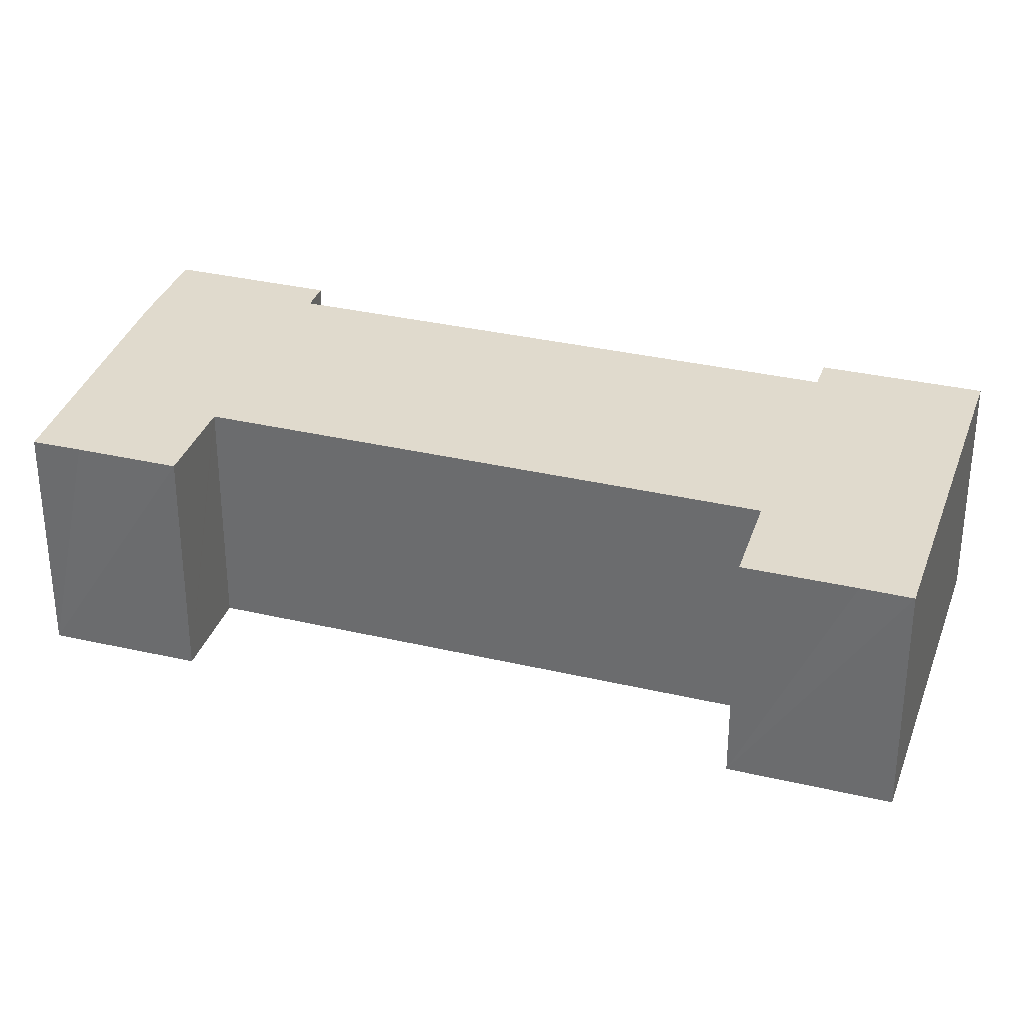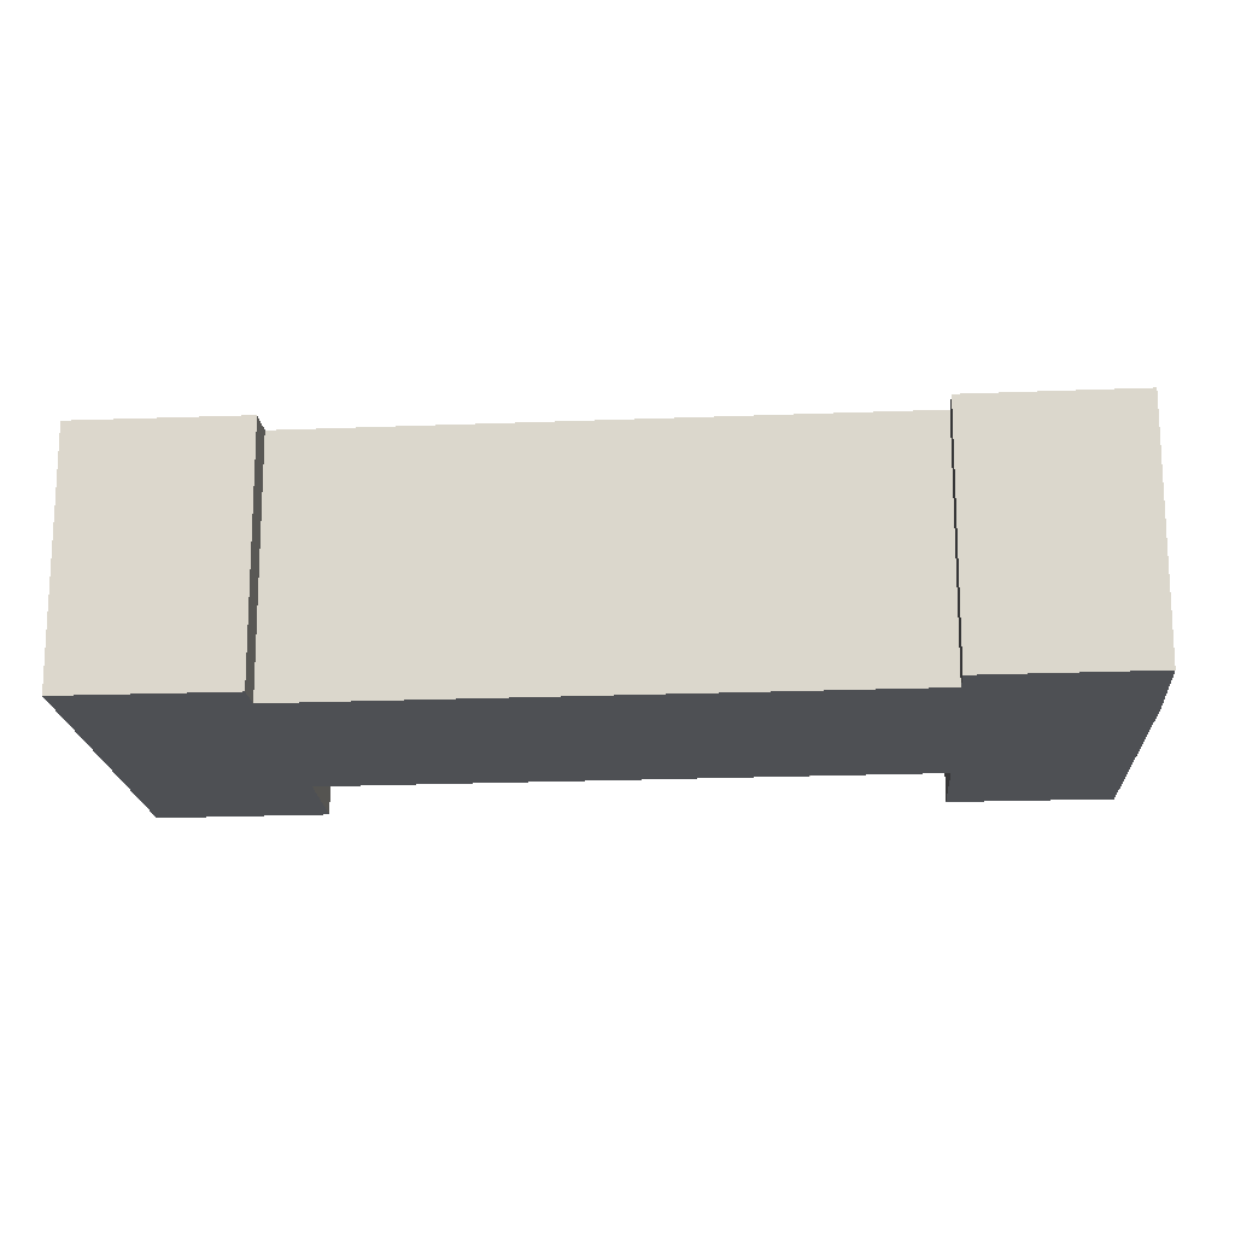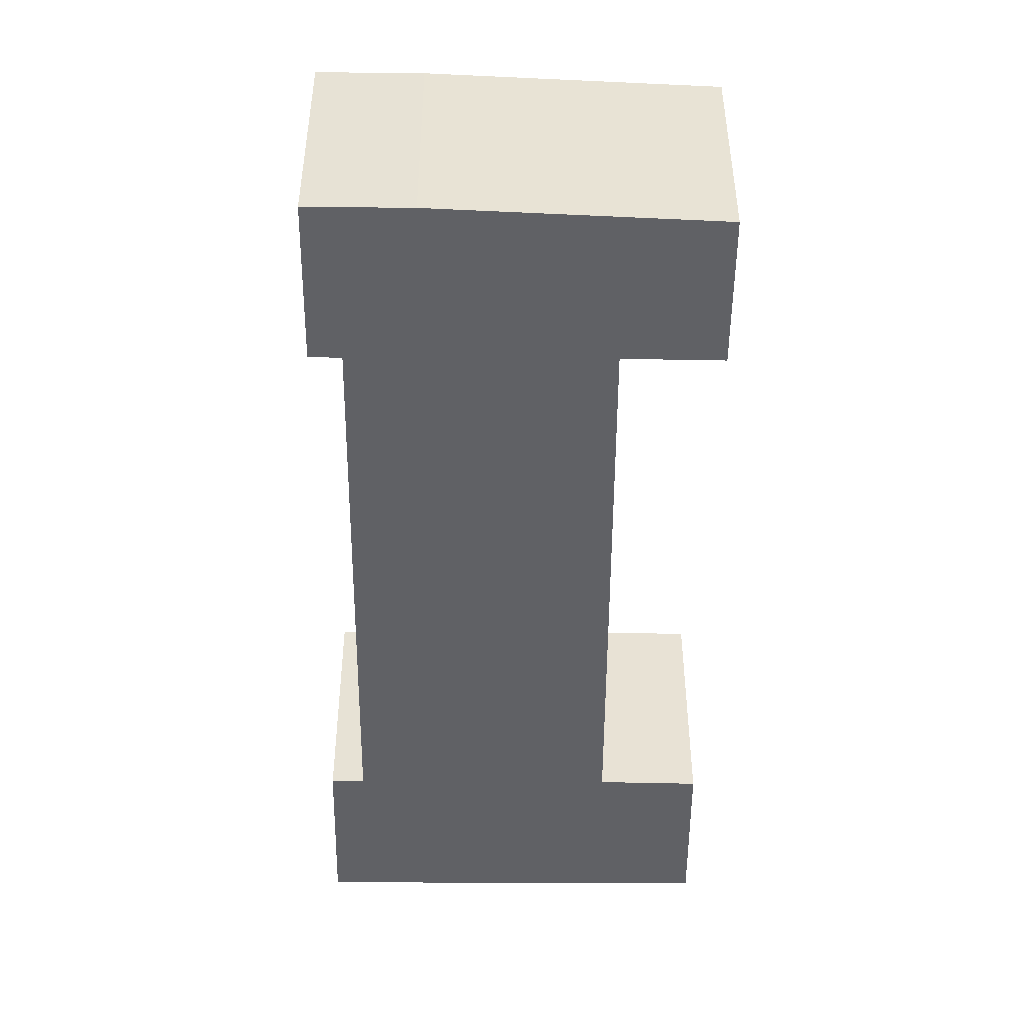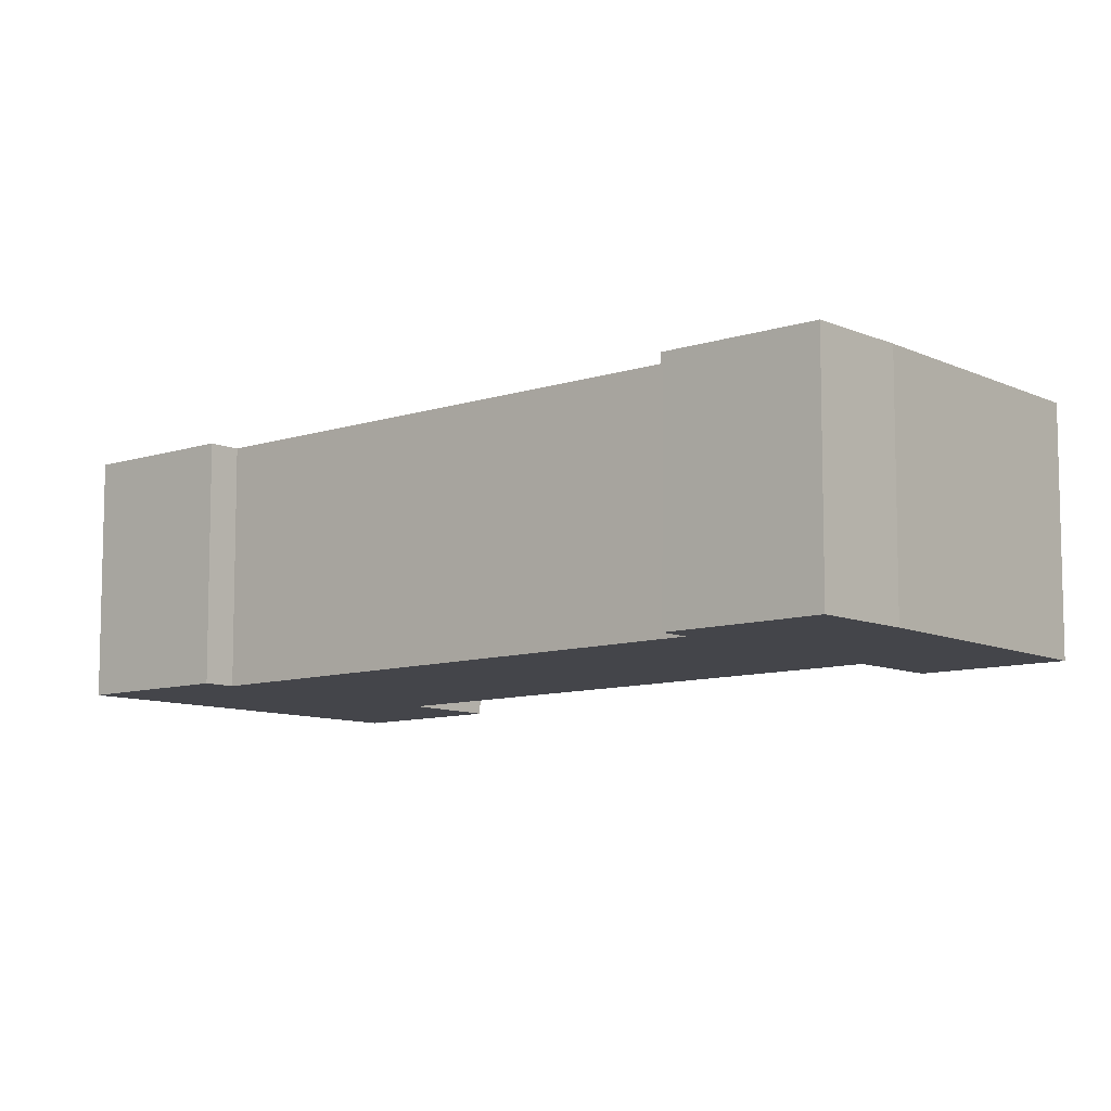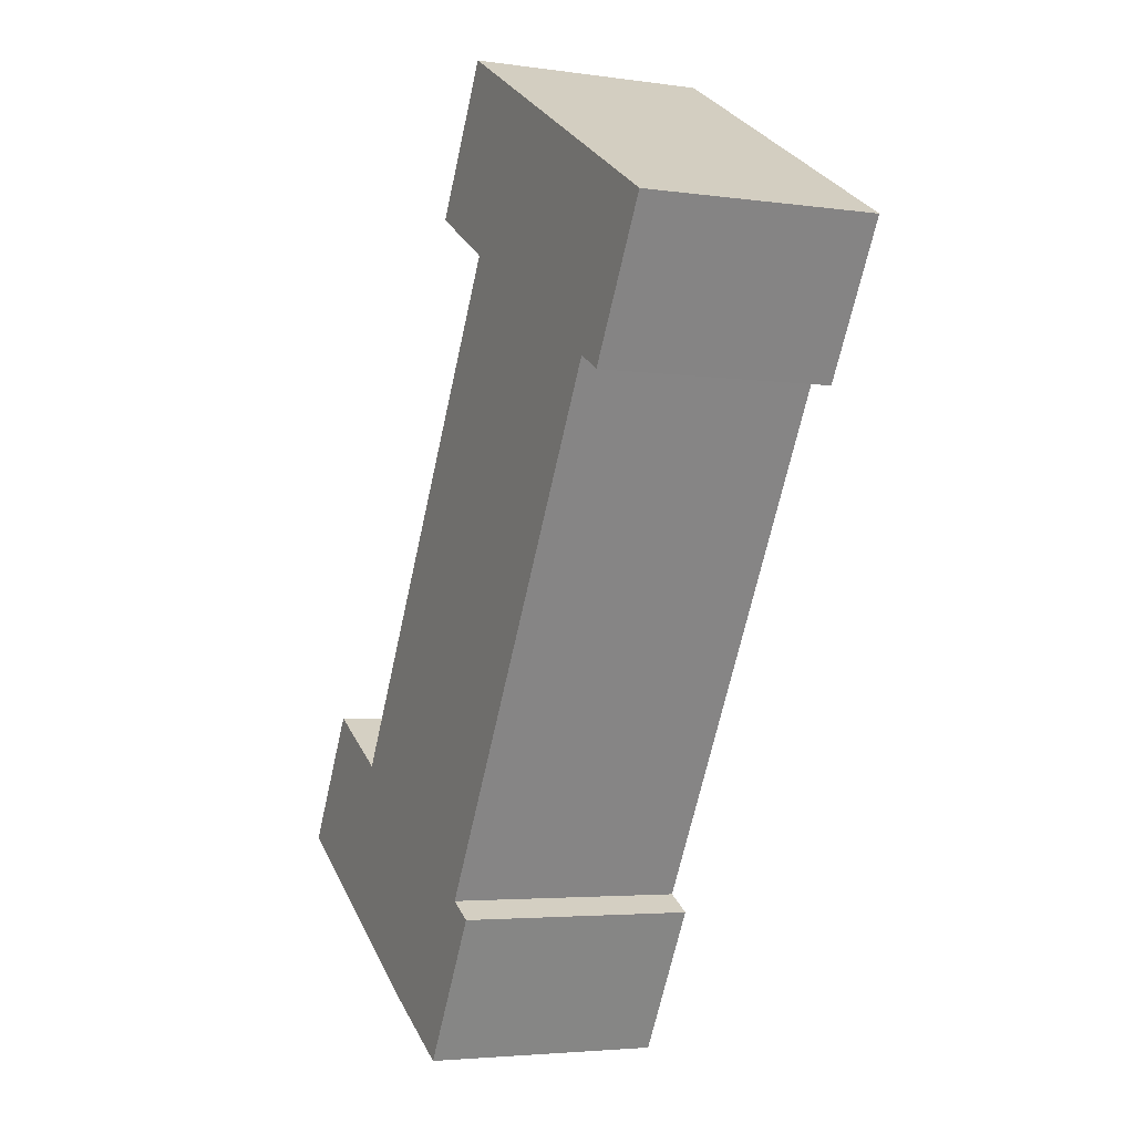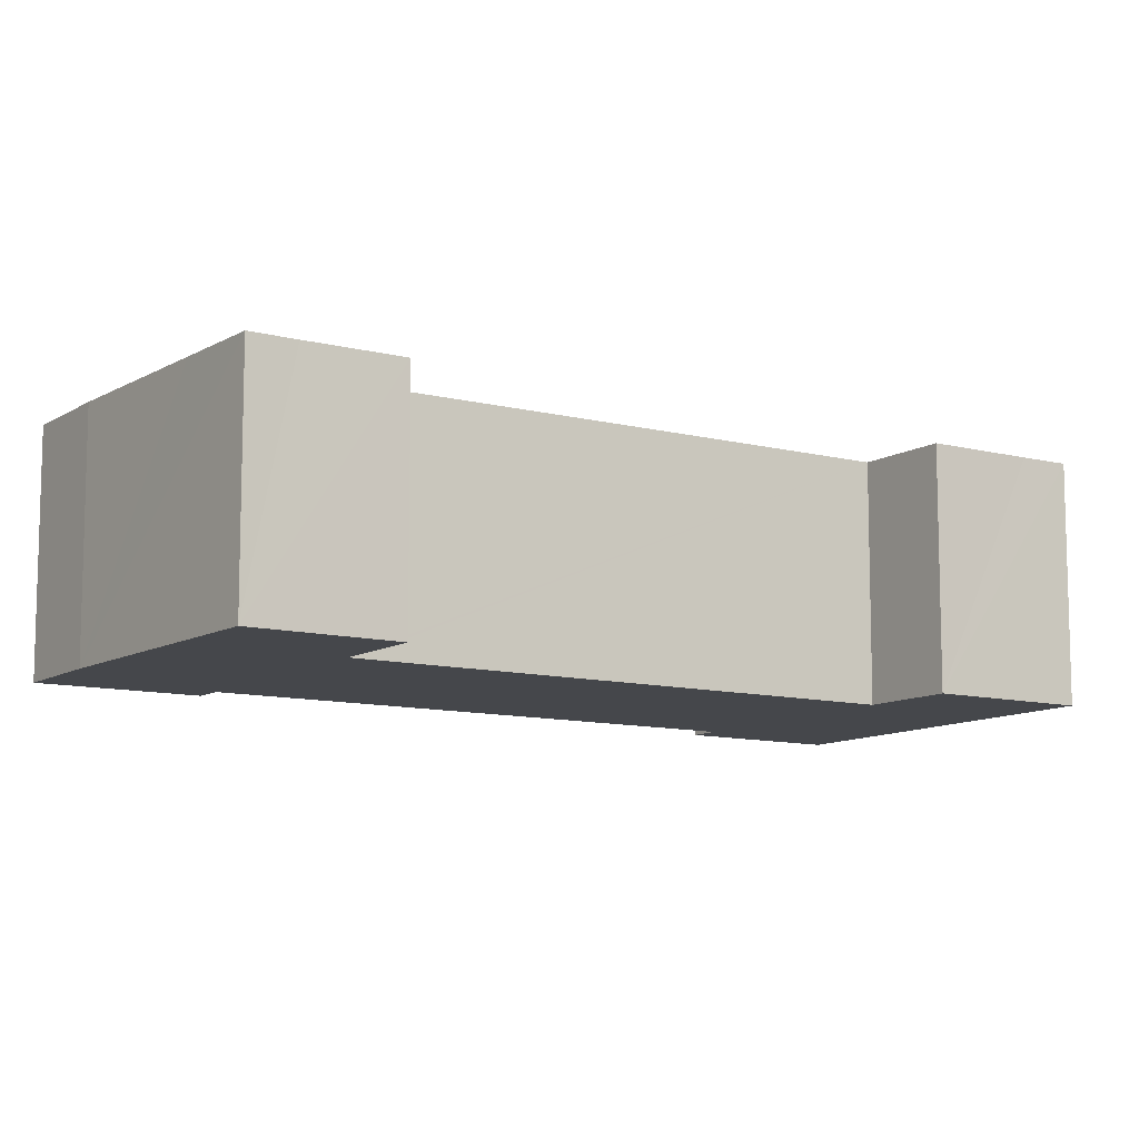
<metadata>
{"format":"obj","ext":"obj","renderer":"f3d","projection":"perspective","resolution":1024,"background":"white","views":[{"elev":33.0,"azim":-42.4,"up":"+Y"},{"elev":-18.5,"azim":124.2,"up":"+Y"},{"elev":-50.0,"azim":-150.7,"up":"+Y"},{"elev":-9.3,"azim":161.0,"up":"+Y"},{"elev":-3.8,"azim":64.4,"up":"+Z"},{"elev":-10.4,"azim":-93.3,"up":"+Y"}]}
</metadata>
<code>
v  11.43 10.24 -7.163
v  14.5 10.24 -8.526
v  14.33 10.24 -8.832
v  10.42 10.24 -6.579
v  3.564 10.24 -2.25
v  17.76 10.24 -2.79
v  0 10.24 6.268e-16
v  1.081 10.24 1.82
v  6.993 10.24 3.478
v  3.279 10.24 5.66
v  6.876 10.24 3.547
v  17.82 10.24 -2.69
v  16.61 10.24 -1.985
v  7.149 10.24 3.753
v  28.68 10.24 19.17
v  19 10.24 24.67
v  19.03 10.24 24.73
v  28.72 10.24 19.25
v  18.99 10.24 24.75
v  15.37 10.24 26.91
v  29.95 10.24 18.54
v  33.49 10.24 24.66
v  17.75 10.24 31.08
v  18.82 10.24 33
v  19.03 10.24 32.88
v  27.36 10.24 28.15
v  22.51 10.24 30.91
v  26.46 10.24 28.66
v  17.82 1.647e-16 -2.69
v  14.33 5.408e-16 -8.832
v  17.76 1.708e-16 -2.79
v  14.5 5.221e-16 -8.526
v  33.49 -1.51e-15 24.66
v  29.95 -1.135e-15 18.54
v  28.72 -1.178e-15 19.25
v  16.61 1.215e-16 -1.985
v  28.68 -1.174e-15 19.17
v  10.42 4.028e-16 -6.579
v  11.43 4.386e-16 -7.163
v  0 0 0
v  3.564 1.378e-16 -2.25
v  19.03 -1.514e-15 24.73
v  15.37 -1.648e-15 26.91
v  18.99 -1.515e-15 24.75
v  3.279 -3.466e-16 5.66
v  1.081 -1.114e-16 1.82
v  6.993 -2.13e-16 3.478
v  7.149 -2.298e-16 3.753
v  19 -1.511e-15 24.67
v  18.82 -2.021e-15 33
v  17.75 -1.903e-15 31.08
v  6.876 -2.172e-16 3.547
v  19.03 -2.014e-15 32.88
v  22.51 -1.893e-15 30.91
v  26.46 -1.755e-15 28.66
v  27.36 -1.724e-15 28.15
g defaultobject
f 1 2 3
f 2 1 4
f 2 4 5
f 2 5 6
f 6 5 7
f 6 7 8
f 6 8 9
f 9 8 10
f 9 10 11
f 9 12 6
f 12 9 13
f 13 9 14
f 13 14 15
f 15 14 16
f 15 16 17
f 15 17 18
f 18 17 19
f 18 19 20
f 18 20 21
f 21 20 22
f 22 20 23
f 22 23 24
f 22 24 25
f 22 25 26
f 26 25 27
f 26 27 28
f 29 6 12
f 6 29 2
f 2 29 3
f 3 29 30
f 30 29 31
f 30 31 32
f 33 21 22
f 21 33 34
f 35 15 18
f 15 35 13
f 13 35 36
f 36 35 37
f 30 1 3
f 1 30 4
f 4 30 38
f 38 30 39
f 38 5 4
f 5 38 7
f 7 38 40
f 40 38 41
f 42 19 17
f 19 42 20
f 20 42 43
f 43 42 44
f 34 18 21
f 18 34 35
f 40 8 7
f 8 40 10
f 10 40 45
f 45 40 46
f 47 14 9
f 14 47 16
f 16 47 48
f 16 48 49
f 16 49 17
f 17 49 42
f 43 23 20
f 23 43 24
f 24 43 50
f 50 43 51
f 45 11 10
f 11 45 9
f 9 45 47
f 47 45 52
f 50 25 24
f 25 50 27
f 27 50 28
f 28 50 26
f 26 50 22
f 22 50 53
f 22 53 54
f 22 54 55
f 22 55 56
f 22 56 33
f 36 12 13
f 12 36 29
f 46 52 45
f 52 46 47
f 47 46 31
f 31 46 32
f 32 46 40
f 32 40 41
f 32 41 38
f 32 38 30
f 30 38 39
f 56 34 33
f 34 56 55
f 34 55 54
f 34 54 53
f 34 53 50
f 34 50 51
f 34 51 43
f 34 43 35
f 35 43 44
f 35 44 37
f 37 44 42
f 37 42 49
f 37 49 36
f 36 49 48
f 36 48 47
f 36 47 29
f 29 47 31

</code>
